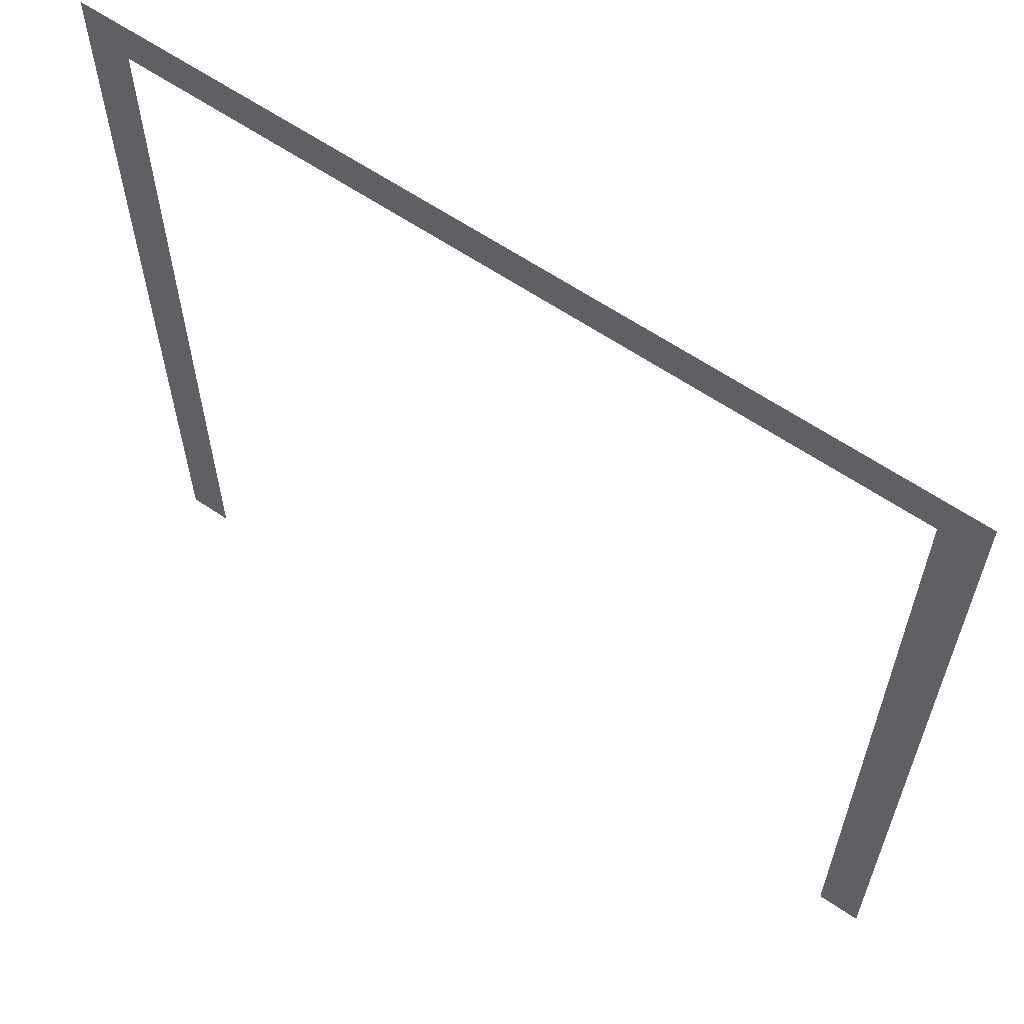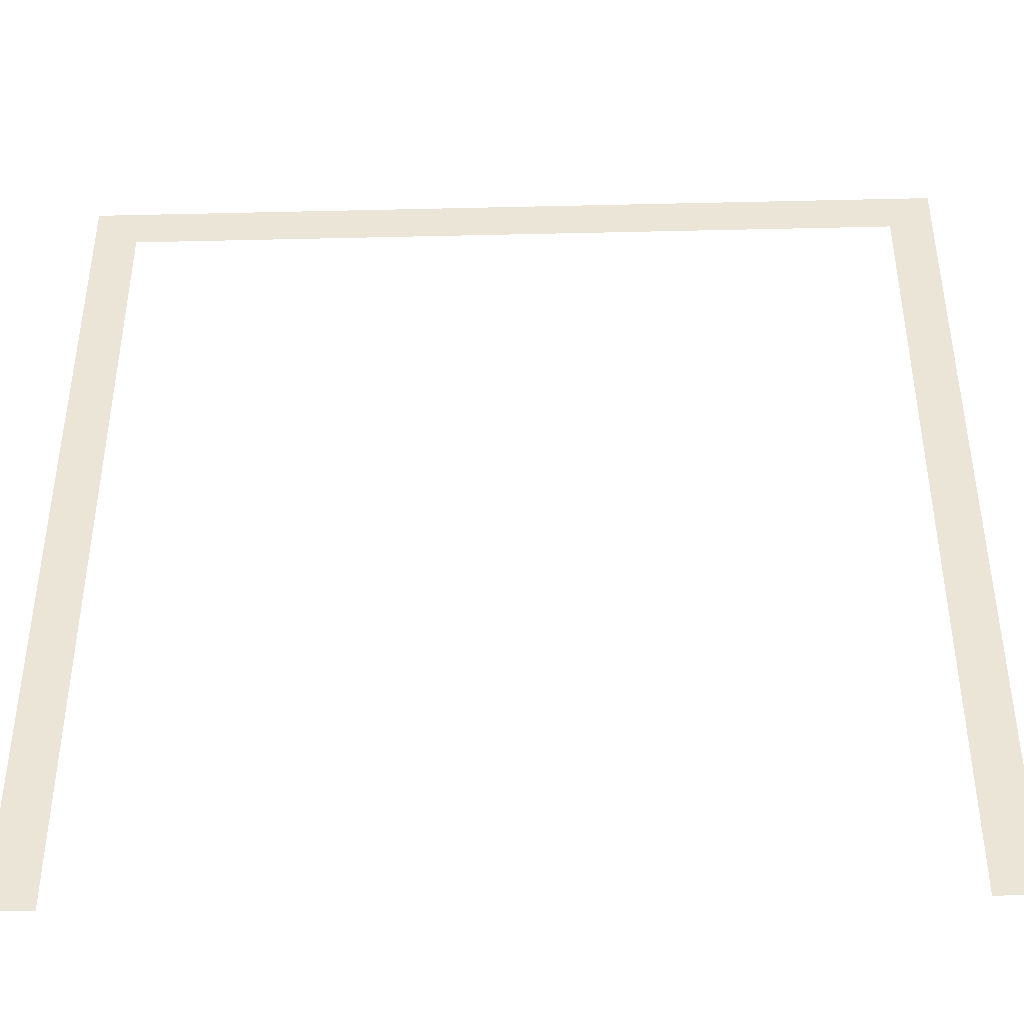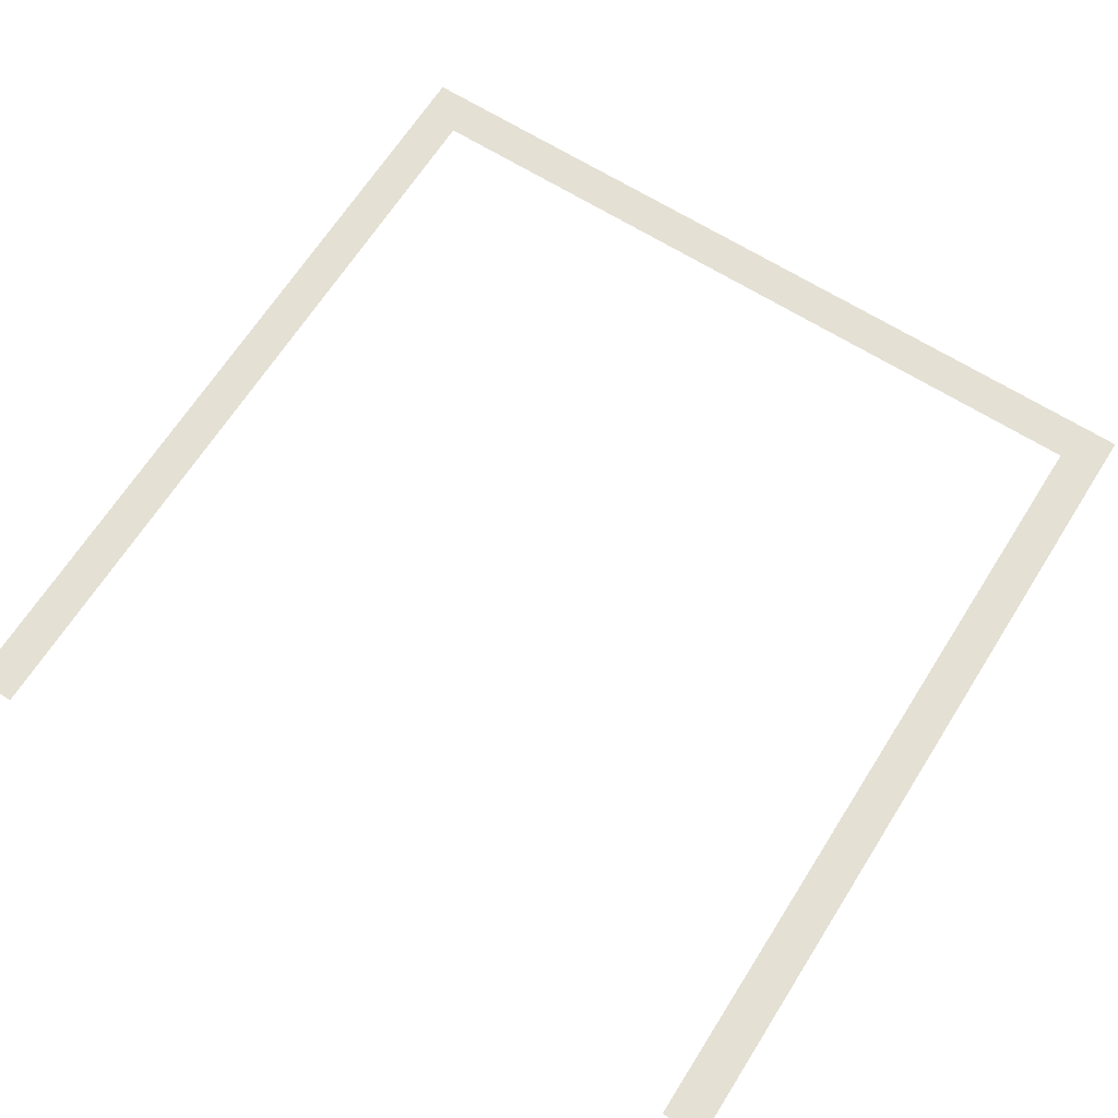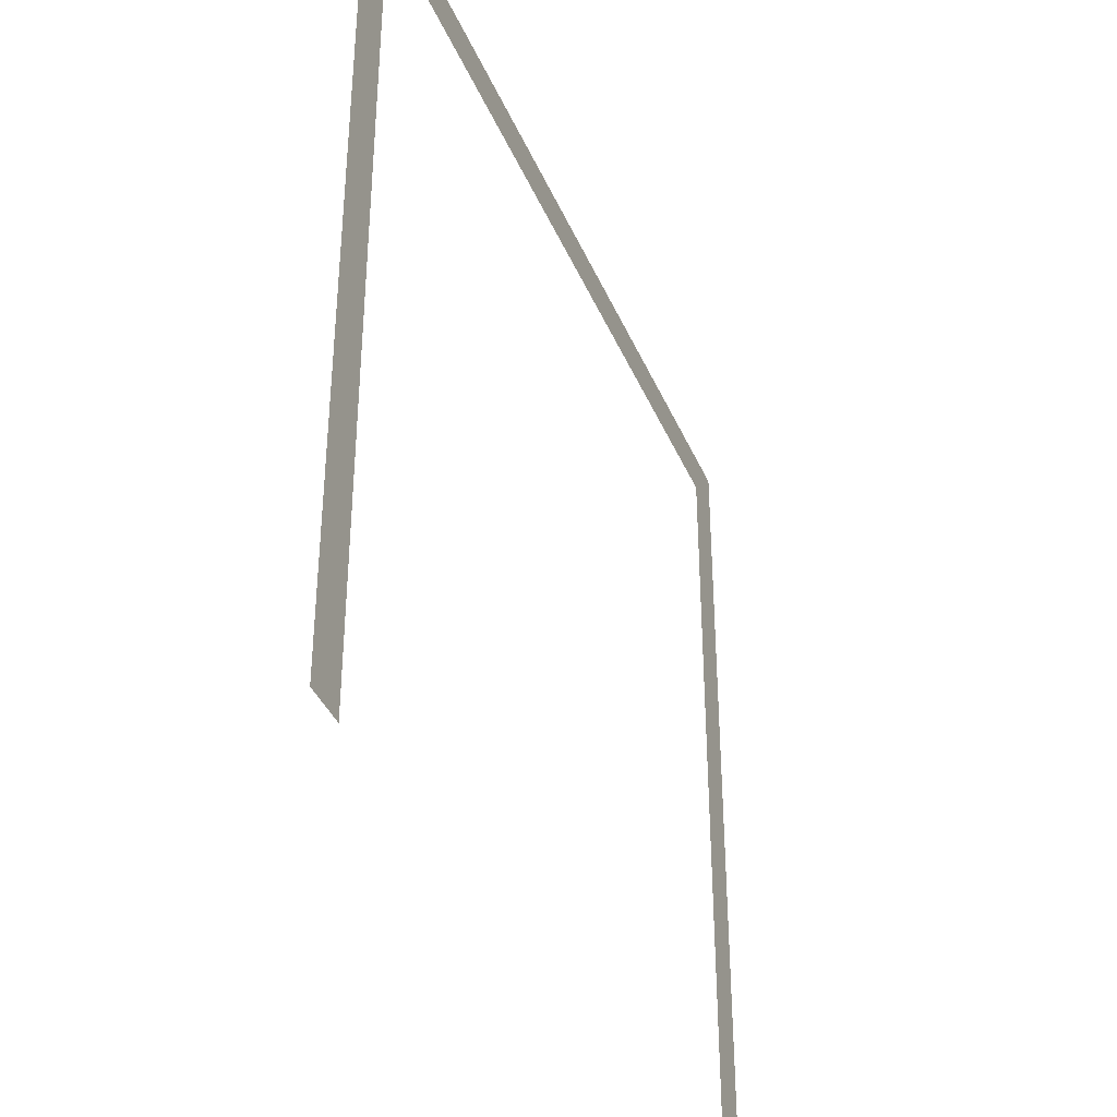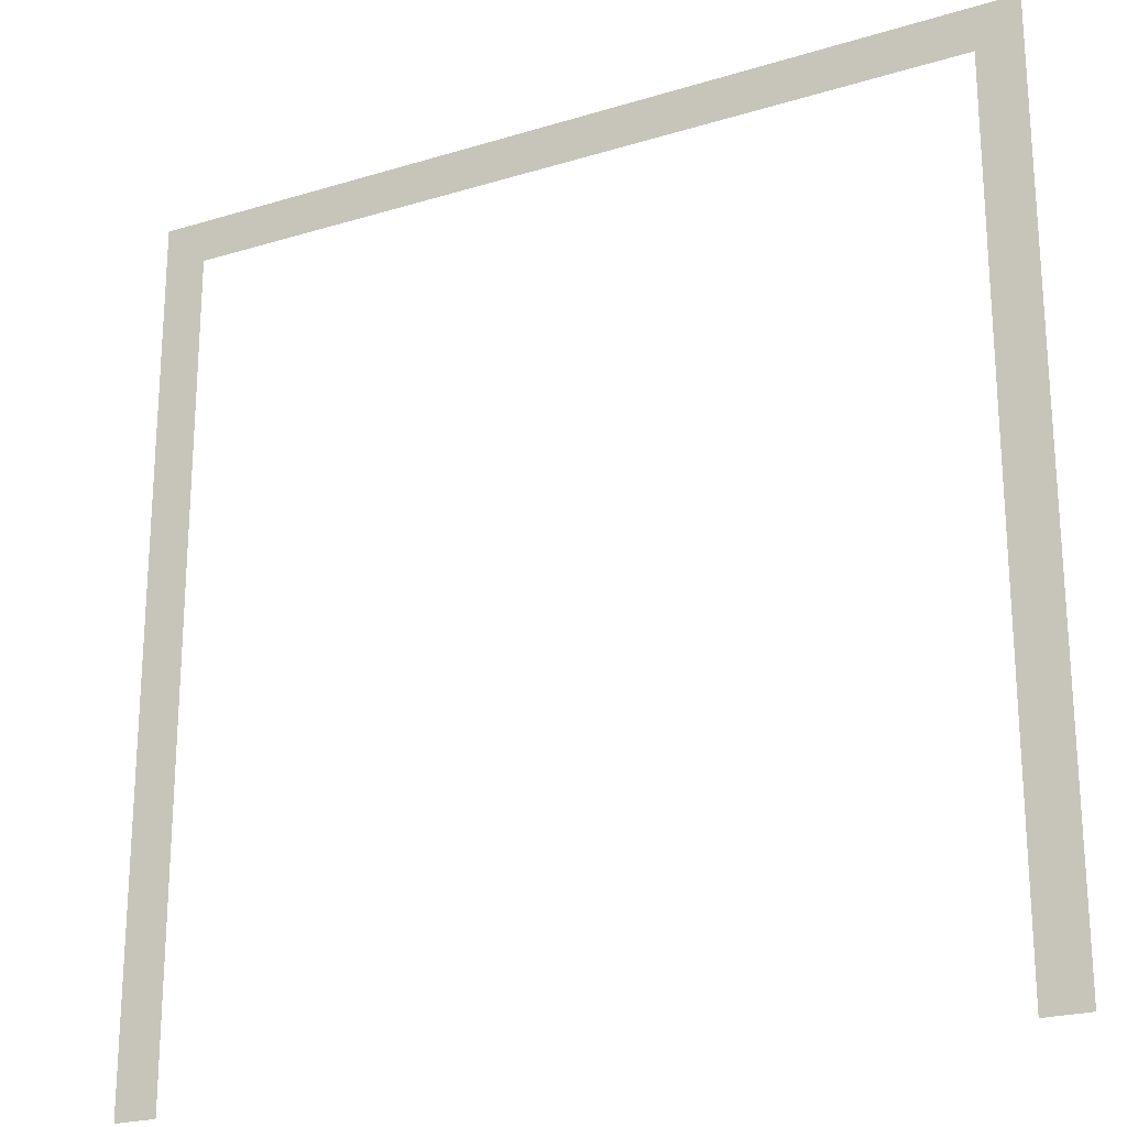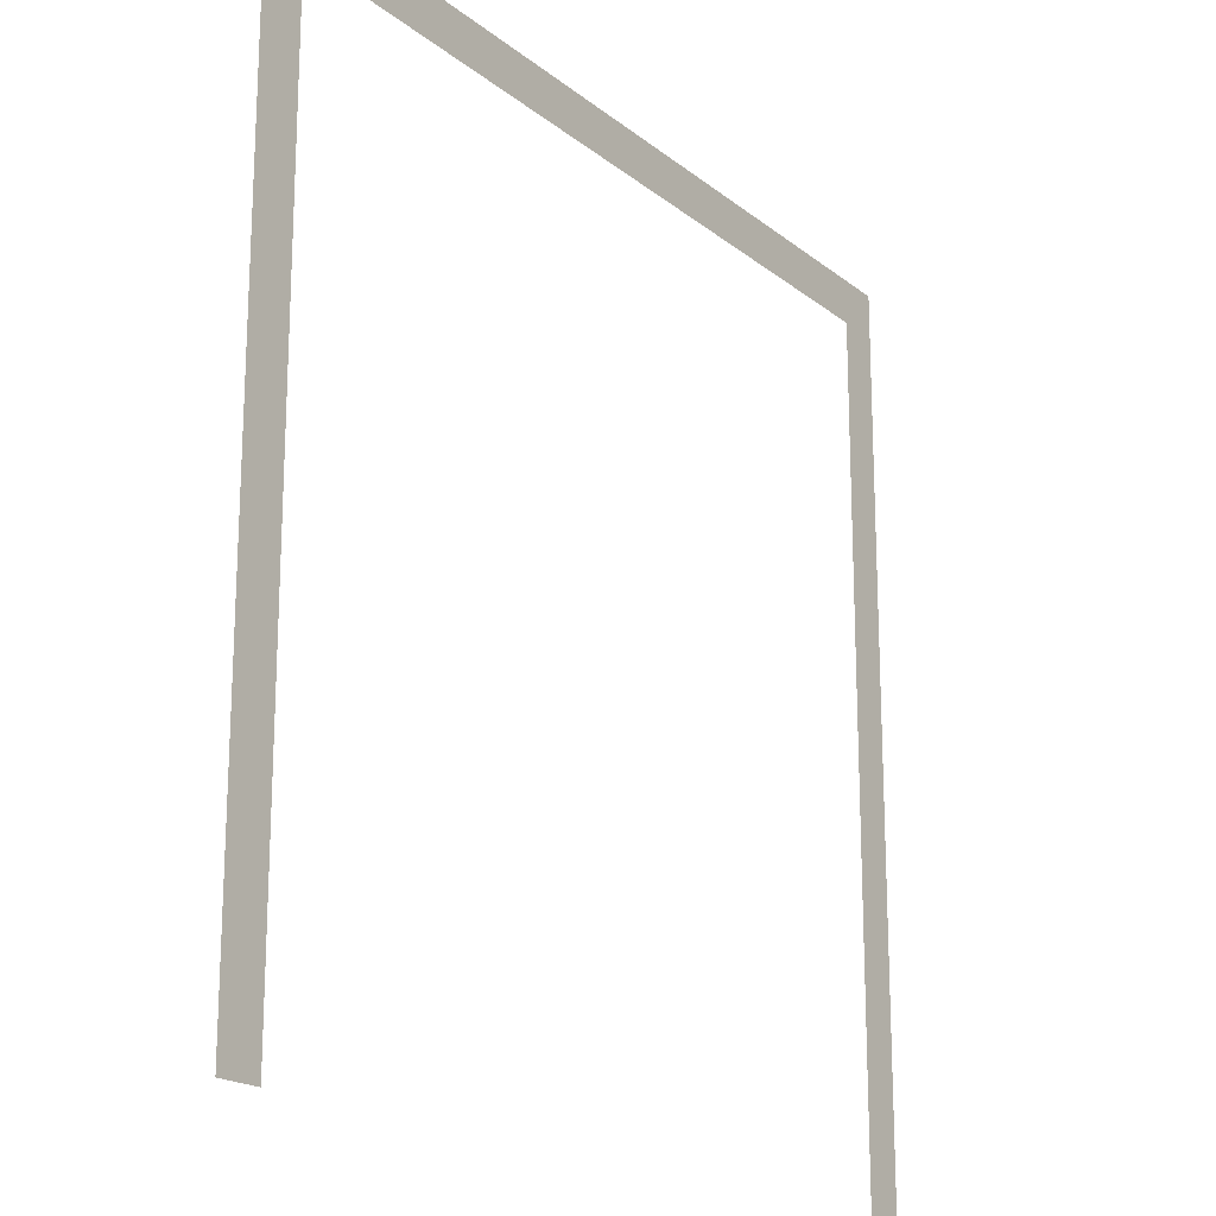
<metadata>
{"format":"obj","ext":"obj","renderer":"f3d","projection":"perspective","resolution":1024,"background":"white","views":[{"elev":62.0,"azim":34.7,"up":"+Y"},{"elev":-42.6,"azim":-178.4,"up":"+Y"},{"elev":66.1,"azim":32.3,"up":"+Z"},{"elev":-39.1,"azim":-68.4,"up":"+Y"},{"elev":-22.6,"azim":-152.2,"up":"+Y"},{"elev":-19.0,"azim":124.5,"up":"+Y"}]}
</metadata>
<code>
v 0 -1 0
v -1 -1 0
v -1 0 0
v 0 0 0
v -1 -1 0
v -2 -1 0
v -2 0 0
v -1 0 0
v -2 -1 0
v -3 -1 0
v -3 0 0
v -2 0 0
v -3 -1 0
v -4 -1 0
v -4 0 0
v -3 0 0
v -4 -1 0
v -5 -1 0
v -5 0 0
v -4 0 0
v -5 -1 0
v -6 -1 0
v -6 0 0
v -5 0 0
v -6 -1 0
v -7 -1 0
v -7 0 0
v -6 0 0
v -7 -1 0
v -8 -1 0
v -8 0 0
v -7 0 0
v -8 -1 0
v -9 -1 0
v -9 0 0
v -8 0 0
v -9 -1 0
v -10 -1 0
v -10 0 0
v -9 0 0
v -10 -1 0
v -11 -1 0
v -11 0 0
v -10 0 0
v -11 -1 0
v -12 -1 0
v -12 0 0
v -11 0 0
v -12 -1 0
v -13 -1 0
v -13 0 0
v -12 0 0
v -13 -1 0
v -14 -1 0
v -14 0 0
v -13 0 0
v -14 -1 0
v -15 -1 0
v -15 0 0
v -14 0 0
v -15 -1 0
v -16 -1 0
v -16 0 0
v -15 0 0
v -16 -1 0
v -17 -1 0
v -17 0 0
v -16 0 0
v -17 -1 0
v -18 -1 0
v -18 0 0
v -17 0 0
v -18 -1 0
v -19 -1 0
v -19 0 0
v -18 0 0
v -19 -1 0
v -20 -1 0
v -20 0 0
v -19 0 0
v 0 -2 0
v -1 -2 0
v -1 -1 0
v 0 -1 0
v -19 -2 0
v -20 -2 0
v -20 -1 0
v -19 -1 0
v 0 -3 0
v -1 -3 0
v -1 -2 0
v 0 -2 0
v -19 -3 0
v -20 -3 0
v -20 -2 0
v -19 -2 0
v 0 -4 0
v -1 -4 0
v -1 -3 0
v 0 -3 0
v -19 -4 0
v -20 -4 0
v -20 -3 0
v -19 -3 0
v 0 -5 0
v -1 -5 0
v -1 -4 0
v 0 -4 0
v -19 -5 0
v -20 -5 0
v -20 -4 0
v -19 -4 0
v 0 -6 0
v -1 -6 0
v -1 -5 0
v 0 -5 0
v -19 -6 0
v -20 -6 0
v -20 -5 0
v -19 -5 0
v 0 -7 0
v -1 -7 0
v -1 -6 0
v 0 -6 0
v -19 -7 0
v -20 -7 0
v -20 -6 0
v -19 -6 0
v 0 -8 0
v -1 -8 0
v -1 -7 0
v 0 -7 0
v -19 -8 0
v -20 -8 0
v -20 -7 0
v -19 -7 0
v 0 -9 0
v -1 -9 0
v -1 -8 0
v 0 -8 0
v -19 -9 0
v -20 -9 0
v -20 -8 0
v -19 -8 0
v 0 -10 0
v -1 -10 0
v -1 -9 0
v 0 -9 0
v -19 -10 0
v -20 -10 0
v -20 -9 0
v -19 -9 0
v 0 -11 0
v -1 -11 0
v -1 -10 0
v 0 -10 0
v -19 -11 0
v -20 -11 0
v -20 -10 0
v -19 -10 0
v 0 -12 0
v -1 -12 0
v -1 -11 0
v 0 -11 0
v -19 -12 0
v -20 -12 0
v -20 -11 0
v -19 -11 0
v 0 -13 0
v -1 -13 0
v -1 -12 0
v 0 -12 0
v -19 -13 0
v -20 -13 0
v -20 -12 0
v -19 -12 0
v 0 -14 0
v -1 -14 0
v -1 -13 0
v 0 -13 0
v -19 -14 0
v -20 -14 0
v -20 -13 0
v -19 -13 0
v 0 -15 0
v -1 -15 0
v -1 -14 0
v 0 -14 0
v -19 -15 0
v -20 -15 0
v -20 -14 0
v -19 -14 0
v 0 -16 0
v -1 -16 0
v -1 -15 0
v 0 -15 0
v -19 -16 0
v -20 -16 0
v -20 -15 0
v -19 -15 0
v 0 -17 0
v -1 -17 0
v -1 -16 0
v 0 -16 0
v -19 -17 0
v -20 -17 0
v -20 -16 0
v -19 -16 0
v 0 -18 0
v -1 -18 0
v -1 -17 0
v 0 -17 0
v -19 -18 0
v -20 -18 0
v -20 -17 0
v -19 -17 0
v 0 -19 0
v -1 -19 0
v -1 -18 0
v 0 -18 0
v -19 -19 0
v -20 -19 0
v -20 -18 0
v -19 -18 0
v 0 -20 0
v -1 -20 0
v -1 -19 0
v 0 -19 0
v -19 -20 0
v -20 -20 0
v -20 -19 0
v -19 -19 0
g Monopoly-Upstairs_mesh_0004
f 1 2 3 4
f 5 6 7 8
f 9 10 11 12
f 13 14 15 16
f 17 18 19 20
f 21 22 23 24
f 25 26 27 28
f 29 30 31 32
f 33 34 35 36
f 37 38 39 40
f 41 42 43 44
f 45 46 47 48
f 49 50 51 52
f 53 54 55 56
f 57 58 59 60
f 61 62 63 64
f 65 66 67 68
f 69 70 71 72
f 73 74 75 76
f 77 78 79 80
f 81 82 83 84
f 85 86 87 88
f 89 90 91 92
f 93 94 95 96
f 97 98 99 100
f 101 102 103 104
f 105 106 107 108
f 109 110 111 112
f 113 114 115 116
f 117 118 119 120
f 121 122 123 124
f 125 126 127 128
f 129 130 131 132
f 133 134 135 136
f 137 138 139 140
f 141 142 143 144
f 145 146 147 148
f 149 150 151 152
f 153 154 155 156
f 157 158 159 160
f 161 162 163 164
f 165 166 167 168
f 169 170 171 172
f 173 174 175 176
f 177 178 179 180
f 181 182 183 184
f 185 186 187 188
f 189 190 191 192
f 193 194 195 196
f 197 198 199 200
f 201 202 203 204
f 205 206 207 208
f 209 210 211 212
f 213 214 215 216
f 217 218 219 220
f 221 222 223 224
f 225 226 227 228
f 229 230 231 232

</code>
